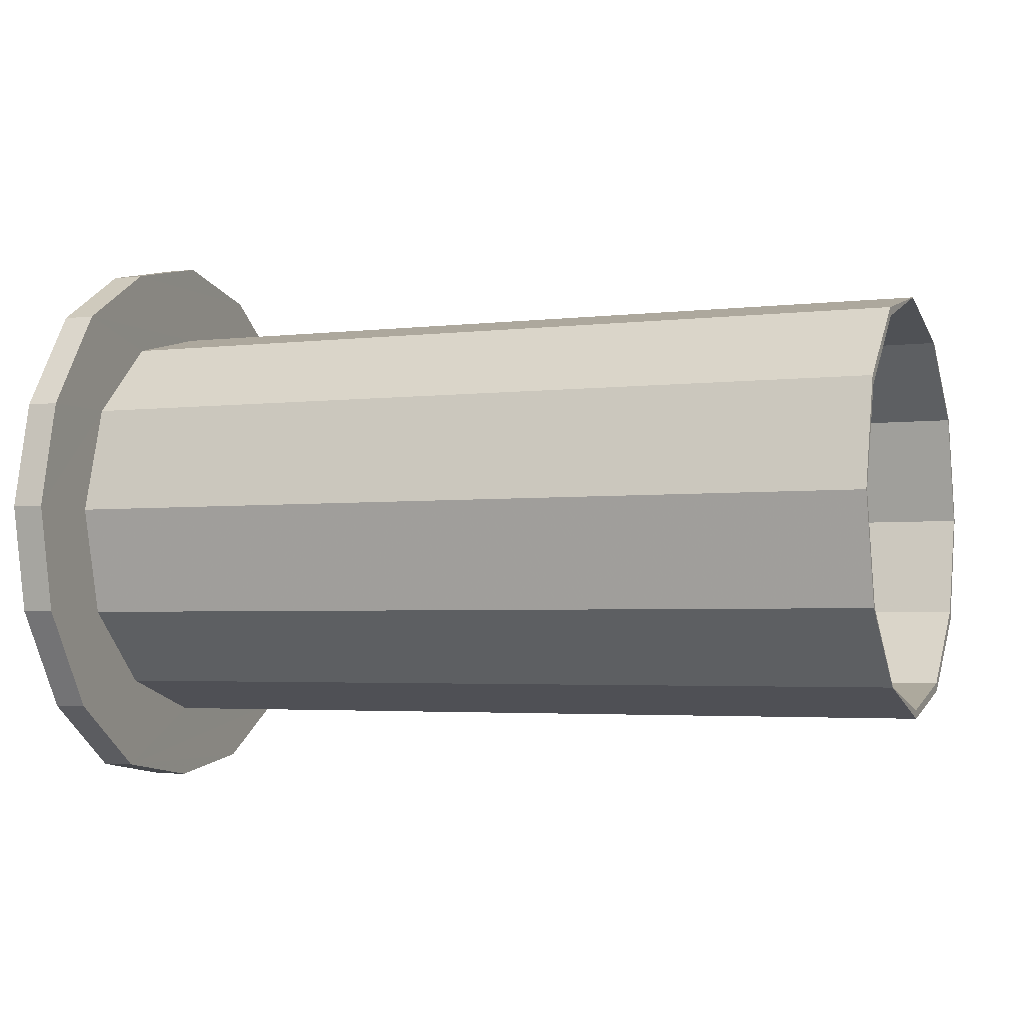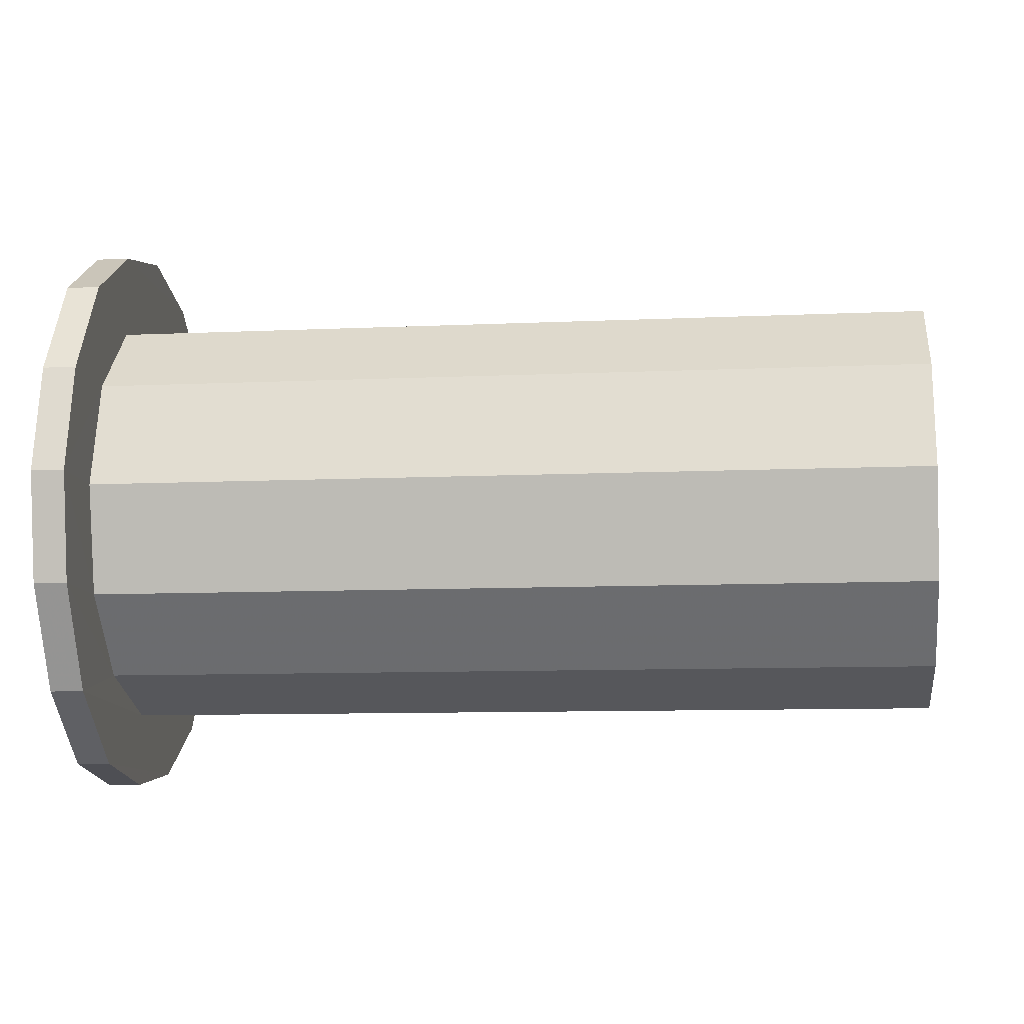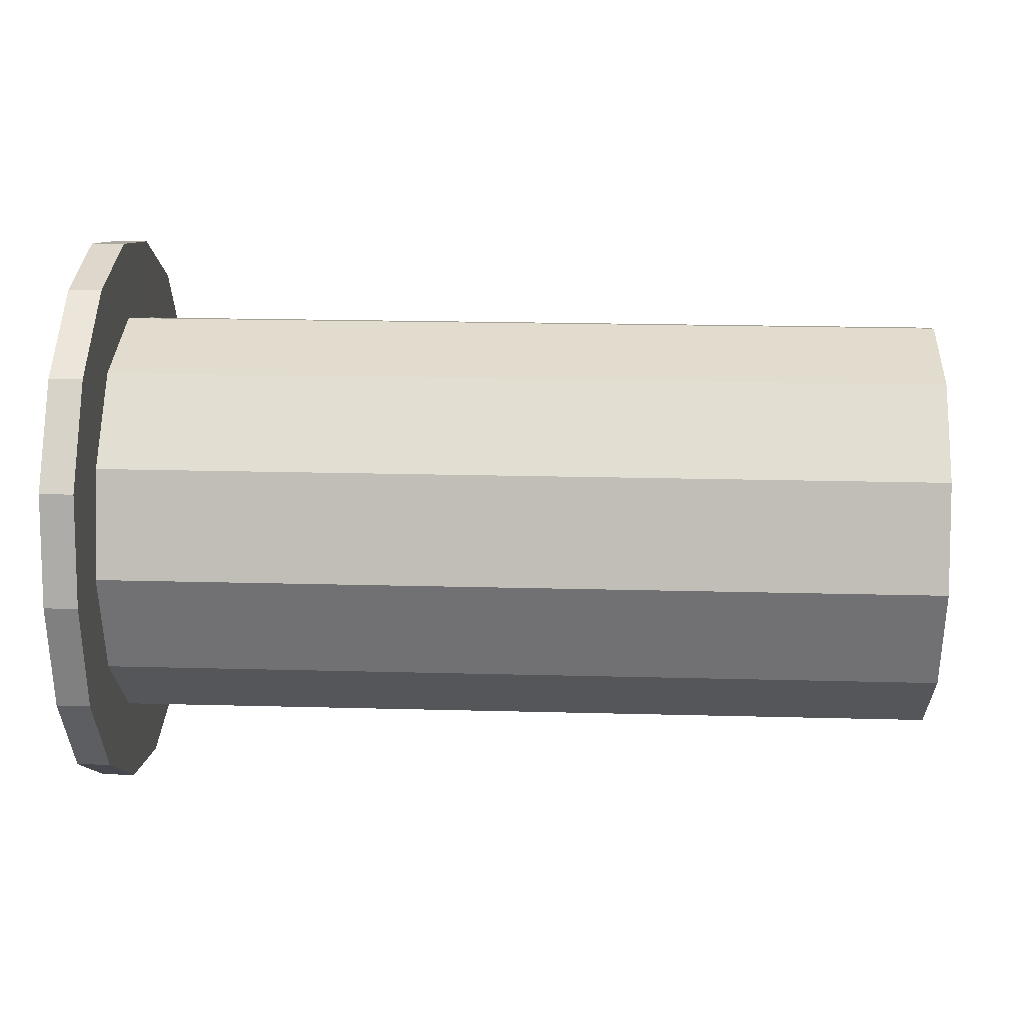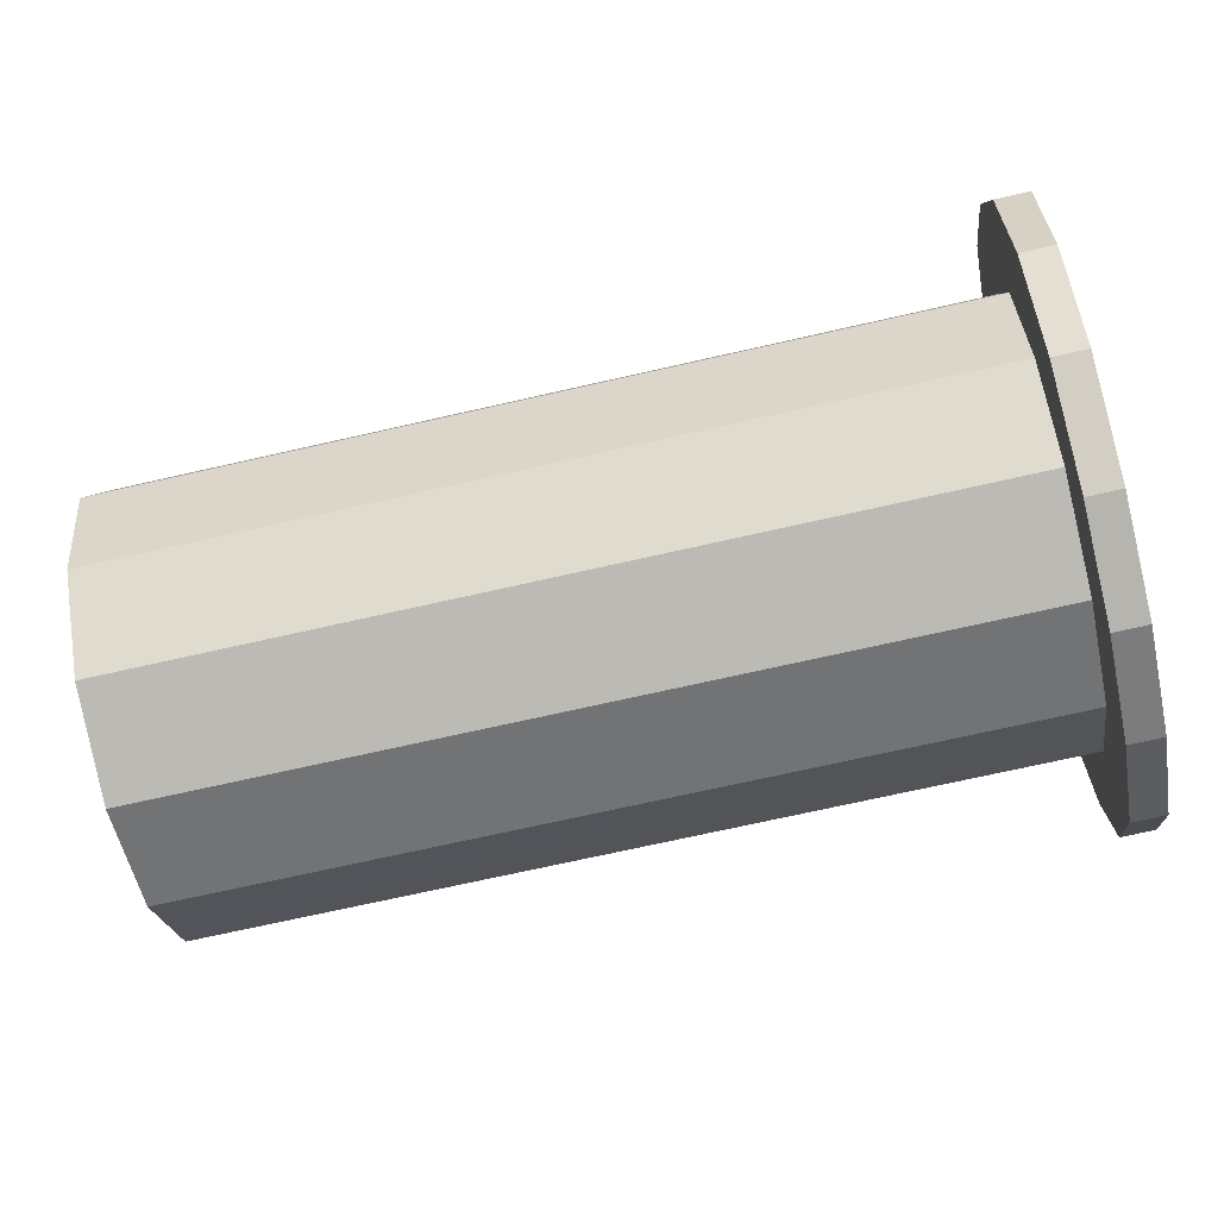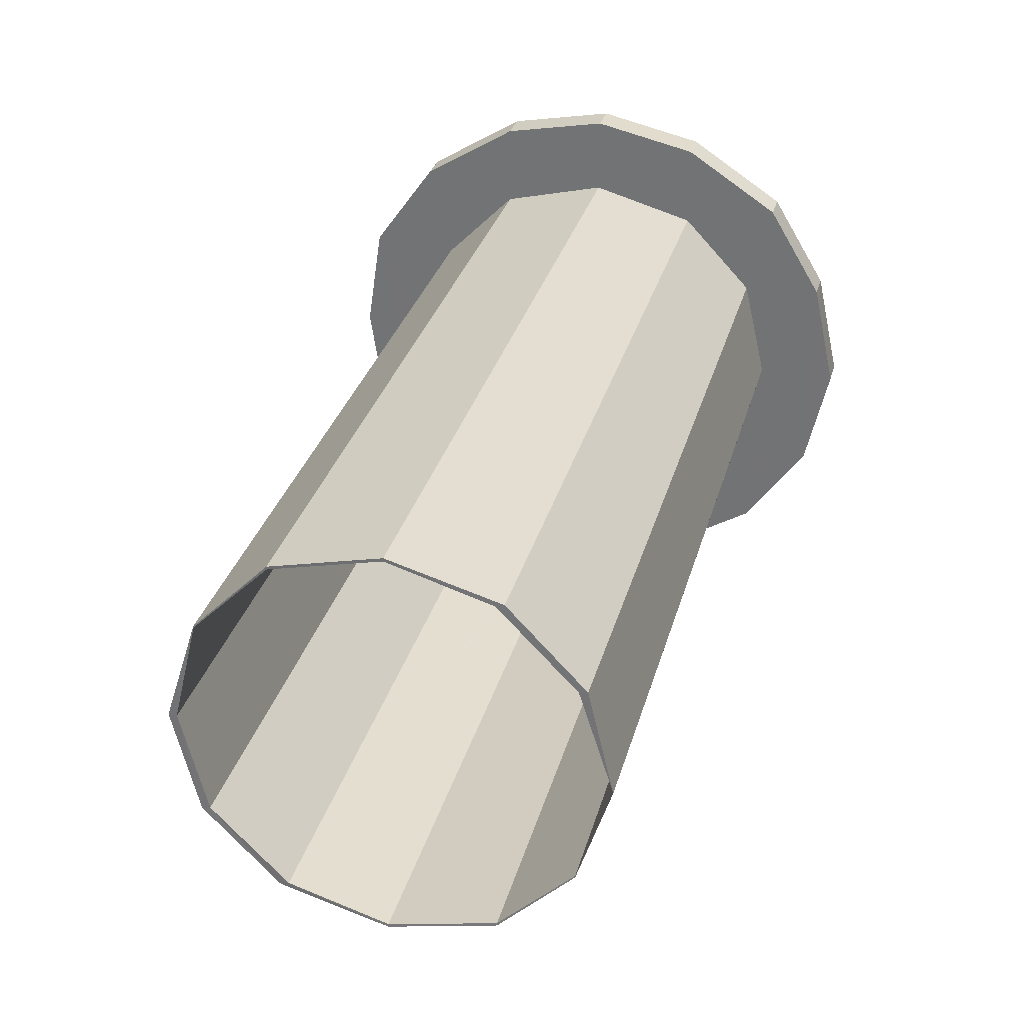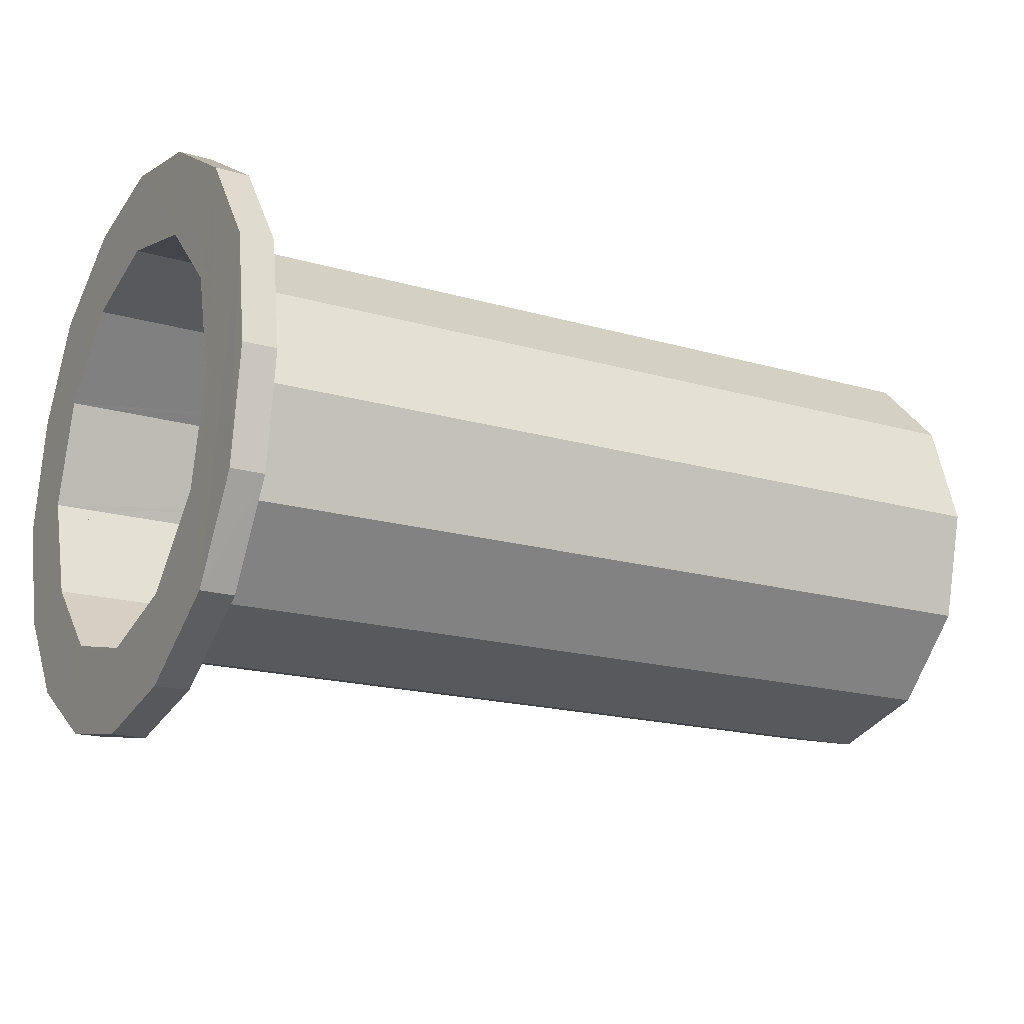
<metadata>
{"format":"obj","ext":"obj","renderer":"f3d","projection":"perspective","resolution":1024,"background":"white","views":[{"elev":-3.3,"azim":22.4,"up":"+Y"},{"elev":-9.8,"azim":6.7,"up":"+Y"},{"elev":21.1,"azim":2.7,"up":"+Z"},{"elev":-70.8,"azim":-167.2,"up":"+Z"},{"elev":31.4,"azim":104.7,"up":"+Z"},{"elev":-17.9,"azim":-29.7,"up":"+Z"}]}
</metadata>
<code>
o 13210
v 2226 1856 9.394
v 2226 1856 9.147
v 2226 1856 9.282
v 2226 1856 9.394
v 2226 1856 9.014
v 2226 1856 9.149
v 2226 1856 9.147
v 2226 1857 9.273
v 2226 1856 9.149
v 2226 1856 9.282
v 2226 1856 9.014
v 2226 1856 9.149
v 2226 1856 9.014
v 2226 1856 8.899
v 2226 1856 8.899
v 2226 1856 9.014
v 2226 1856 9.282
v 2226 1856 8.899
v 2226 1856 9.147
v 2226 1856 9.394
v 2226 1856 9.282
v 2226 1856 9.149
v 2226 1856 9.149
v 2226 1857 9.273
v 2226 1857 9.468
v 2226 1857 9.365
v 2226 1857 9.493
v 2226 1856 9.014
v 2226 1856 9.014
v 2227 1857 9.273
v 2227 1857 9.365
v 2226 1857 9.397
v 2227 1857 9.397
v 2226 1856 9.282
v 2226 1856 9.149
v 2227 1856 9.147
v 2227 1856 9.147
v 2226 1856 8.899
v 2226 1856 8.899
v 2226 1856 9.394
v 2226 1857 9.468
v 2226 1857 9.468
v 2227 1857 9.273
v 2227 1856 9.147
v 2227 1856 9.019
v 2226 1856 9.019
v 2227 1857 9.271
v 2227 1857 9.365
v 2227 1857 9.361
v 2227 1857 9.397
v 2226 1857 9.271
v 2226 1857 9.361
v 2227 1857 9.393
v 2226 1857 9.393
v 2227 1857 9.357
v 2226 1857 9.357
v 2227 1857 9.36
v 2226 1857 9.264
v 2226 1857 9.264
v 2227 1857 9.357
v 2227 1857 9.264
v 2226 1857 9.138
v 2227 1857 9.138
v 2227 1857 9.264
v 2226 1857 9.138
v 2227 1857 9.266
v 2226 1857 9.36
v 2227 1857 9.36
v 2226 1857 9.464
v 2227 1857 9.264
v 2227 1857 9.138
v 2227 1857 9.36
v 2227 1857 9.357
v 2227 1857 9.138
v 2226 1857 9.266
v 2226 1857 9.386
v 2227 1857 9.012
v 2226 1857 9.138
v 2226 1857 9.271
v 2226 1857 9.386
v 2226 1857 9.266
v 2226 1857 9.138
v 2226 1857 9.464
v 2226 1857 9.386
v 2226 1857 9.464
v 2226 1857 9.493
v 2226 1857 9.003
v 2226 1857 9.137
v 2226 1857 8.891
v 2226 1857 9.137
v 2226 1857 9.271
v 2226 1857 9.003
v 2226 1857 9.137
v 2226 1857 8.891
v 2226 1857 9.003
v 2226 1857 9.138
v 2226 1857 9.271
v 2226 1857 9.003
v 2226 1857 9.386
v 2226 1857 9.271
v 2226 1857 9.137
v 2226 1857 9.137
v 2226 1857 9.003
v 2226 1857 8.891
v 2226 1857 8.891
v 2226 1857 9.271
v 2226 1857 9.137
v 2226 1857 9.386
v 2226 1857 8.817
v 2226 1857 8.891
v 2226 1857 8.891
v 2226 1857 9.012
v 2226 1857 8.817
v 2226 1857 8.817
v 2226 1857 8.793
v 2226 1857 8.793
v 2226 1857 8.822
v 2226 1857 8.822
v 2226 1856 8.899
v 2226 1857 8.925
v 2226 1857 8.889
v 2226 1857 8.92
v 2226 1856 9.019
v 2226 1857 9.012
v 2227 1856 9.019
v 2226 1856 9.147
v 2227 1856 9.147
v 2227 1857 9.273
v 2226 1857 9.273
v 2227 1856 9.147
v 2227 1857 9.271
v 2226 1857 9.365
v 2226 1857 9.468
v 2227 1857 9.365
v 2226 1857 9.397
v 2227 1857 9.361
v 2226 1857 9.493
v 2226 1857 9.271
v 2226 1857 9.36
v 2227 1857 9.397
v 2227 1857 9.393
v 2226 1857 9.361
v 2226 1857 9.393
v 2226 1857 9.464
v 2226 1857 9.266
v 2226 1857 9.386
v 2226 1857 9.138
v 2226 1857 9.464
v 2226 1857 9.266
v 2226 1857 9.493
v 2226 1857 9.36
v 2226 1857 9.468
v 2226 1857 9.365
v 2226 1856 9.394
v 2226 1857 9.273
v 2226 1856 9.147
v 2227 1856 9.147
v 2227 1857 9.271
v 2227 1857 9.021
v 2226 1856 9.147
v 2227 1857 8.928
v 2226 1857 8.99
v 2227 1857 8.925
v 2227 1857 8.889
v 2227 1857 8.893
v 2226 1857 8.925
v 2226 1857 8.889
v 2227 1857 8.92
v 2226 1857 8.92
v 2227 1857 8.924
v 2227 1857 9.014
v 2227 1857 9.012
v 2226 1857 9.012
v 2226 1857 8.924
v 2226 1857 9.014
v 2227 1857 9.014
v 2227 1857 9.012
v 2227 1857 9.138
v 2227 1857 9.266
v 2227 1857 9.138
v 2227 1857 8.92
v 2226 1857 8.92
v 2227 1857 8.893
v 2227 1857 8.924
v 2226 1857 8.893
v 2227 1857 8.928
v 2227 1857 8.893
v 2227 1857 8.889
v 2226 1857 8.889
v 2226 1857 8.924
v 2226 1857 8.893
v 2227 1857 8.928
v 2227 1857 8.925
v 2226 1857 8.925
v 2226 1857 8.99
v 2226 1857 8.928
v 2227 1857 8.925
v 2227 1857 9.021
v 2227 1856 9.019
v 2226 1857 8.893
v 2226 1857 8.928
v 2226 1857 8.924
v 2226 1857 8.889
v 2226 1857 9.014
v 2226 1857 8.92
v 2226 1857 9.138
v 2226 1857 9.138
v 2226 1857 8.817
v 2226 1857 8.793
v 2226 1857 8.817
v 2226 1857 9.012
v 2226 1857 8.793
v 2226 1857 8.793
v 2226 1857 8.925
v 2226 1857 8.928
v 2226 1857 8.822
v 2226 1857 8.822
v 2226 1857 8.822
v 2226 1856 9.019
v 2226 1857 9.021
v 2226 1857 8.99
v 2226 1857 9.021
v 2226 1856 9.147
v 2226 1857 9.021
v 2226 1856 9.394
v 2226 1856 9.147
v 2226 1857 9.021
v 2226 1857 9.271
v 2226 1857 9.361
v 2226 1857 9.397
v 2226 1857 9.393
v 2226 1857 9.493
v 2226 1857 9.357
v 2226 1857 9.357
v 2226 1857 9.264
v 2226 1857 9.266
v 2226 1857 9.138
v 2226 1857 9.138
v 2226 1857 9.014
v 2227 1857 9.138
v 2226 1857 9.138
v 2226 1857 9.266
v 2227 1857 9.138
v 2226 1857 9.36
v 2227 1857 9.266
v 2226 1857 9.138
v 2226 1857 9.266
v 2226 1857 9.138
f 1 2 3
f 3 4 1
f 3 5 6
f 4 7 8
f 9 10 3
f 11 12 9
f 10 13 14
f 15 16 11
f 11 17 15
f 10 18 19
f 20 17 21
f 21 22 23
f 20 24 25
f 25 26 27
f 23 28 29
f 26 30 31
f 32 31 33
f 29 34 35
f 36 30 37
f 29 38 39
f 19 40 34
f 41 40 42
f 43 19 44
f 45 36 44
f 44 46 45
f 43 47 48
f 48 49 50
f 49 51 52
f 53 52 54
f 55 54 56
f 50 55 57
f 58 55 59
f 60 58 61
f 61 62 63
f 62 64 65
f 57 64 66
f 66 67 57
f 67 33 68
f 27 67 69
f 66 70 71
f 72 73 70
f 74 75 66
f 69 75 76
f 77 78 74
f 76 78 79
f 79 80 76
f 81 80 82
f 80 83 84
f 85 86 83
f 79 87 88
f 78 89 87
f 90 91 79
f 92 93 90
f 94 95 92
f 96 91 95
f 97 78 98
f 99 97 100
f 100 101 102
f 102 98 103
f 104 96 103
f 103 105 104
f 103 106 107
f 96 108 106
f 105 109 110
f 111 112 96
f 113 112 104
f 114 115 109
f 116 117 115
f 118 119 117
f 120 116 121
f 121 114 122
f 123 118 120
f 122 114 124
f 120 125 123
f 126 18 123
f 123 127 126
f 126 128 129
f 128 130 131
f 128 132 8
f 133 8 132
f 134 135 132
f 134 131 136
f 137 132 135
f 138 136 131
f 137 135 139
f 140 139 135
f 140 136 141
f 142 141 136
f 140 141 73
f 143 73 141
f 144 139 145
f 146 145 147
f 144 108 148
f 149 148 108
f 137 148 150
f 151 150 148
f 59 151 149
f 151 85 149
f 133 150 152
f 153 152 150
f 4 152 154
f 155 154 152
f 155 41 153
f 138 155 153
f 156 138 36
f 157 138 158
f 157 125 159
f 159 160 157
f 161 162 159
f 159 163 161
f 161 164 165
f 164 166 167
f 168 167 169
f 165 168 170
f 170 168 171
f 172 169 173
f 171 174 170
f 171 172 63
f 63 175 171
f 175 174 176
f 63 177 178
f 179 180 178
f 176 181 177
f 182 177 181
f 174 183 184
f 185 186 183
f 174 185 187
f 187 188 181
f 189 181 188
f 190 185 174
f 191 192 185
f 192 193 188
f 194 188 193
f 195 192 196
f 45 194 197
f 198 199 193
f 192 200 201
f 185 202 200
f 203 201 200
f 203 200 202
f 174 204 202
f 205 202 204
f 203 190 205
f 112 204 206
f 112 206 207
f 205 175 112
f 208 205 112
f 208 203 205
f 209 203 113
f 208 89 210
f 211 210 89
f 189 212 210
f 213 210 212
f 213 214 203
f 214 215 203
f 216 214 209
f 194 217 212
f 218 212 217
f 46 14 217
f 38 217 14
f 218 219 214
f 15 219 216
f 219 220 214
f 214 221 201
f 214 222 221
f 198 221 222
f 219 223 222
f 224 160 198
f 160 219 2
f 38 2 219
f 38 17 2
f 155 160 2
f 2 225 155
f 226 224 227
f 226 155 228
f 228 156 226
f 228 153 229
f 142 153 230
f 229 230 231
f 153 232 230
f 231 230 233
f 232 42 86
f 230 232 151
f 234 230 151
f 233 151 235
f 235 55 233
f 235 236 237
f 238 64 235
f 239 240 238
f 124 105 241
f 241 172 124
f 242 243 241
f 244 245 242
f 246 247 248

</code>
